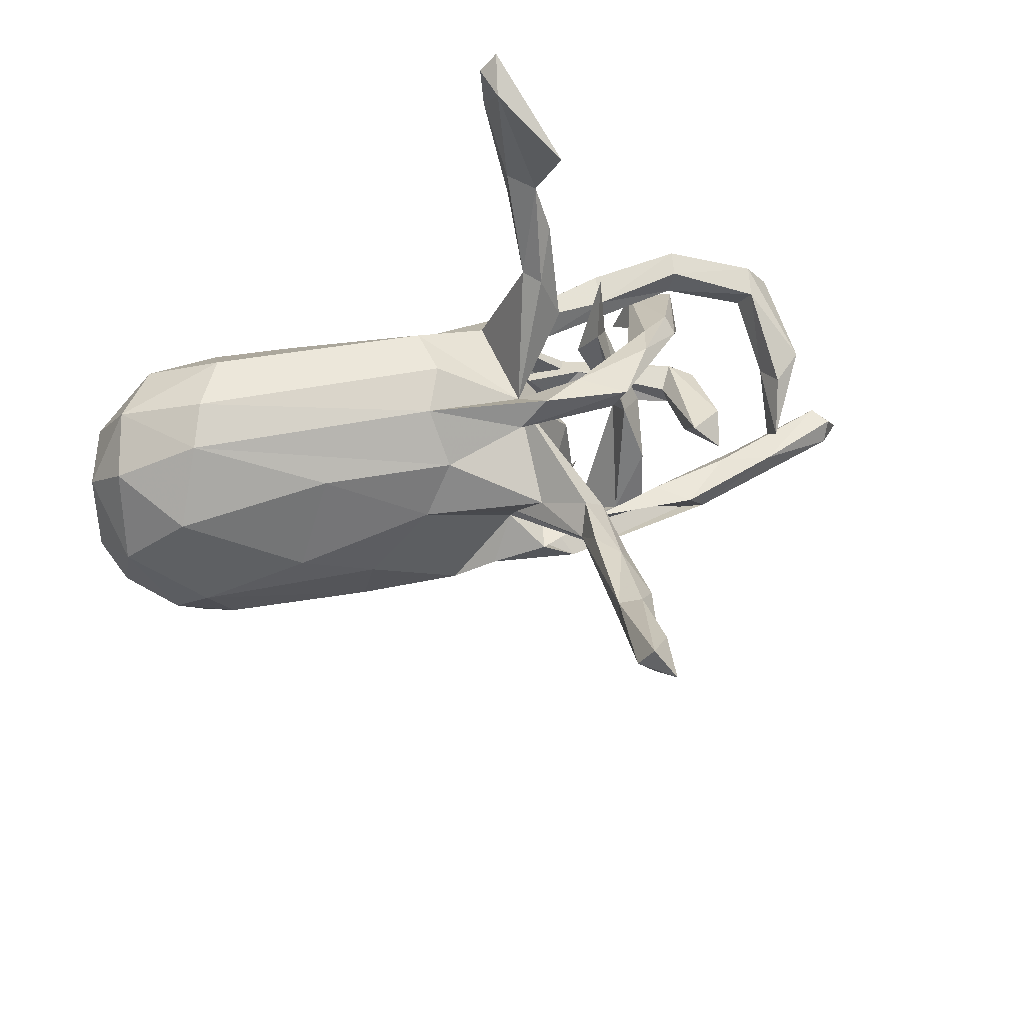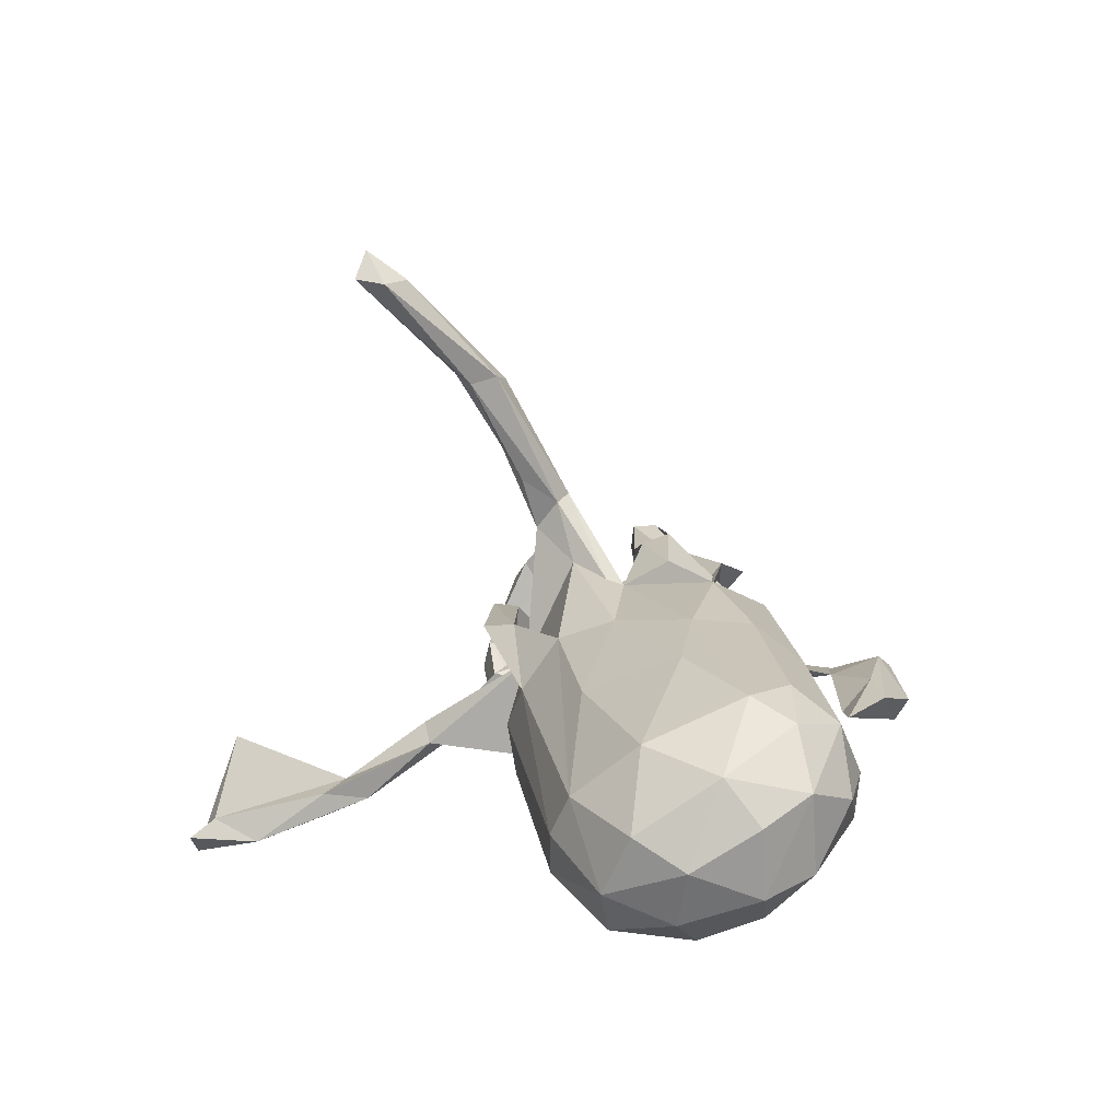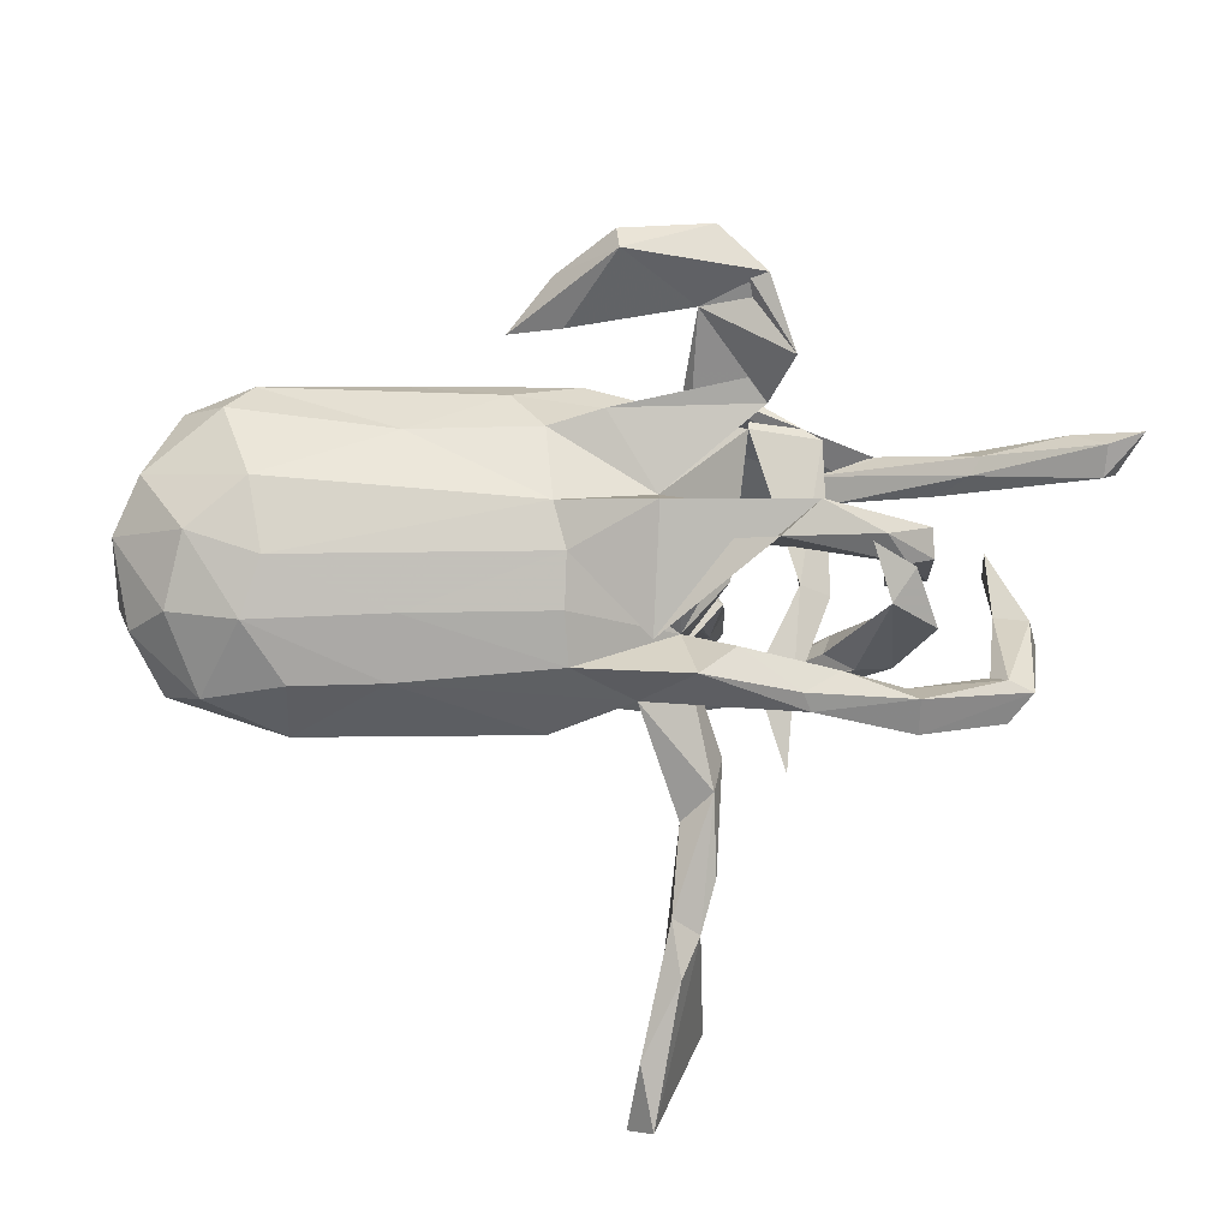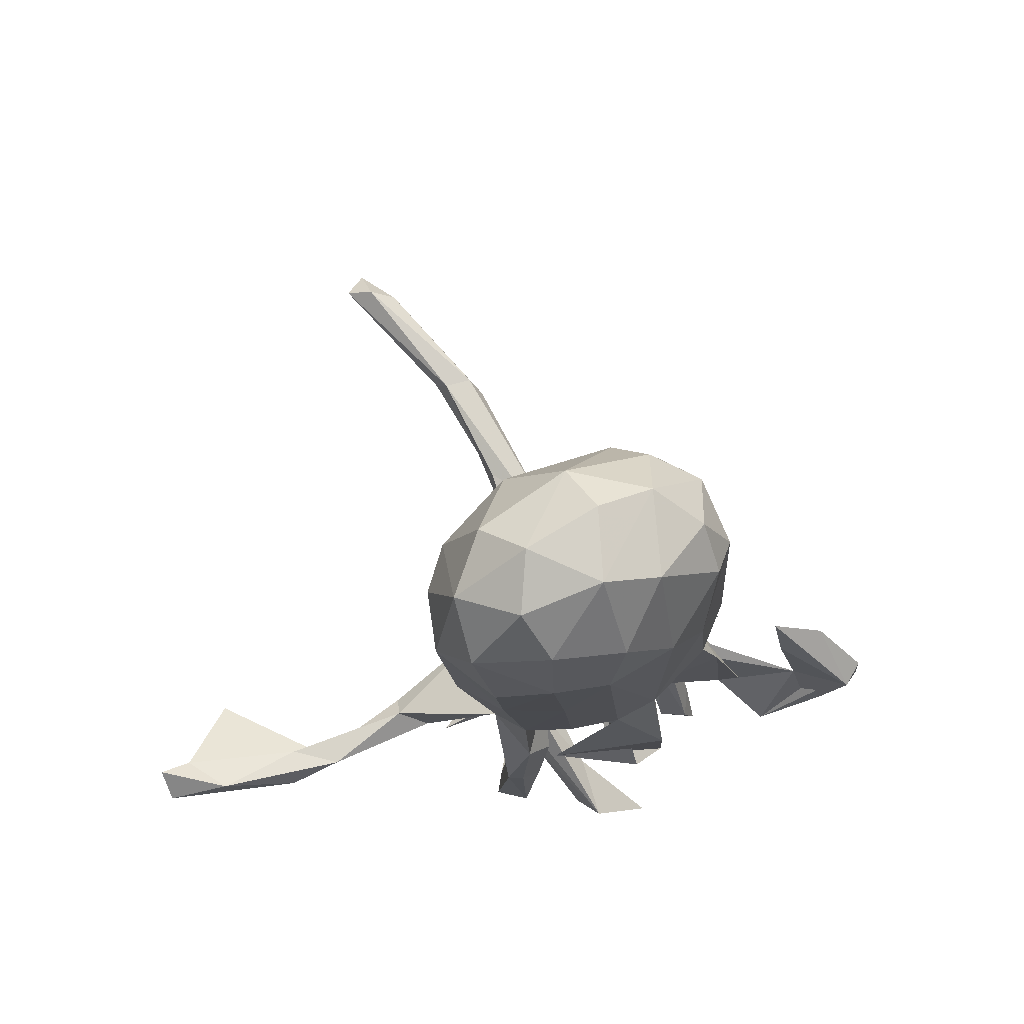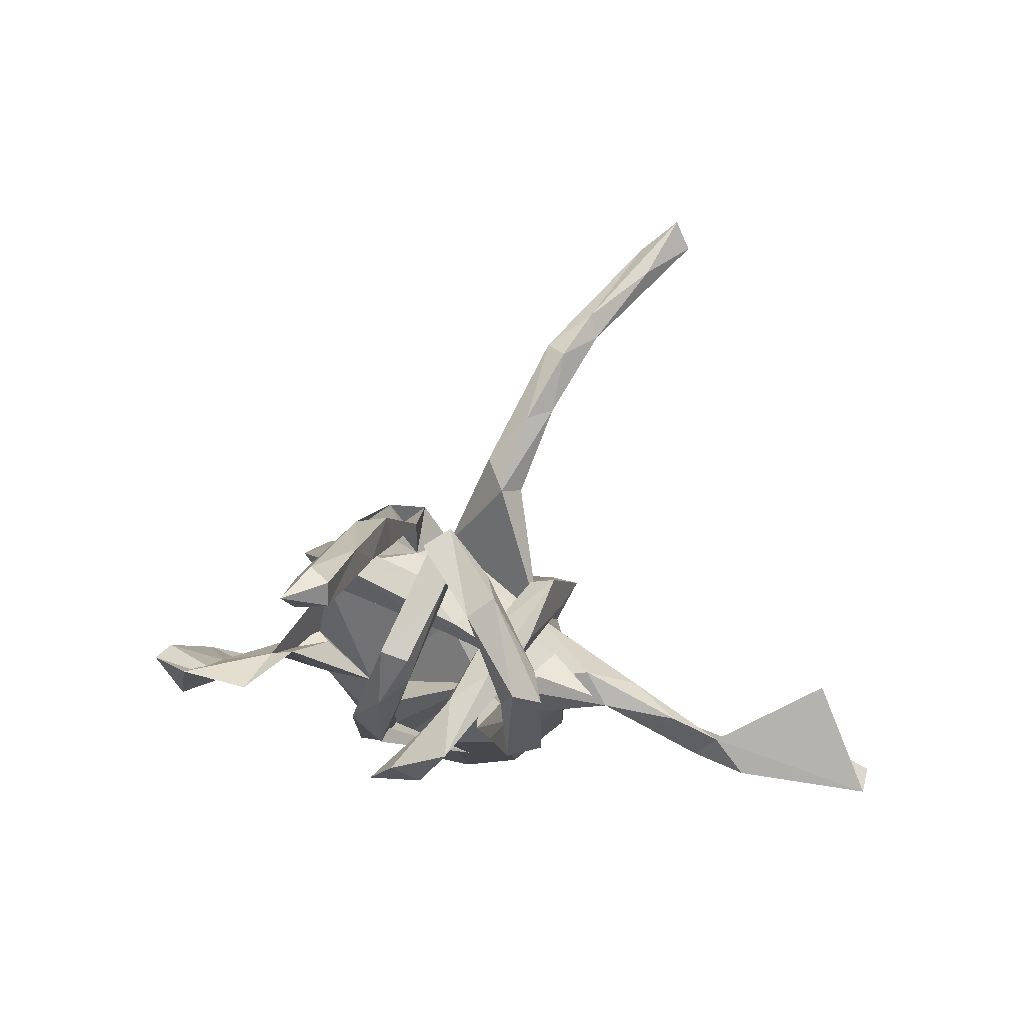
<metadata>
{"format":"obj","ext":"obj","renderer":"f3d","projection":"perspective","resolution":1024,"background":"white","views":[{"elev":60.5,"azim":-13.8,"up":"+Y"},{"elev":18.4,"azim":-103.4,"up":"+Z"},{"elev":-76.0,"azim":-4.1,"up":"+Z"},{"elev":-15.2,"azim":-90.0,"up":"+Z"},{"elev":-9.1,"azim":87.3,"up":"+Z"}]}
</metadata>
<code>
v 0.7405 -0.2786 -0.0269
v 0.6966 -0.2352 0.02795
v 0.6881 -0.2586 -0.03399
v 0.7103 -0.2075 0.001726
v 0.5615 -0.1688 0.07458
v 0.6874 -0.2078 -0.03108
v 0.6035 0.007477 -0.03801
v 0.6427 -0.2581 0.01954
v 0.6203 0.04919 -0.009624
v 0.5505 -0.01785 0.111
v 0.5062 -0.1853 0.03472
v 0.5663 0.126 -0.1698
v 0.5719 0.04118 0.03214
v 0.5535 0.01206 -0.01275
v 0.5456 -0.06188 0.08326
v 0.5584 0.1158 -0.1183
v 0.6008 0.07948 -0.1633
v 0.3901 -0.1886 0.1241
v 0.5606 0.06237 -0.17
v 0.5208 -0.2146 0.04003
v 0.5399 0.07037 -0.1351
v 0.4597 -0.02482 0.03221
v 0.3775 -0.1223 0.155
v 0.4105 -0.08345 -0.123
v 0.444 -0.0236 -0.2484
v 0.4501 -0.08616 -0.09409
v 0.4303 -0.01535 -0.1547
v 0.4466 -0.04866 0.09561
v 0.4107 0.04874 -0.1109
v 0.4018 -0.003991 0.07048
v 0.4001 0.06406 -0.1421
v 0.4285 0.1263 -0.1919
v 0.4661 -0.1444 0.0715
v 0.3934 -0.05459 0.03811
v 0.4453 -0.1292 -0.0781
v 0.4309 0.07811 -0.2462
v 0.4045 -0.1118 -0.2656
v 0.3734 -0.1323 -0.156
v 0.3503 0.0787 -0.1108
v 0.3953 -0.0327 -0.1781
v 0.2872 -0.1495 0.1336
v 0.3195 0.05031 -0.03228
v 0.2776 -0.1783 -0.172
v 0.4174 0.08006 -0.1878
v 0.4084 -0.1725 0.1437
v 0.3326 0.1206 -0.04518
v 0.3854 -0.08963 -0.07771
v 0.374 -0.06299 -0.2844
v 0.4337 0.1332 -0.2333
v 0.3195 -0.1136 0.1167
v 0.3958 -0.1262 -0.07183
v 0.3043 -0.06999 0.06827
v 0.3221 0.05459 -0.2113
v 0.2673 0.1279 -0.09759
v 0.2426 -0.1608 0.1149
v 0.2209 -0.1295 -0.2118
v 0.3411 -0.1461 -0.2783
v 0.3072 0.06823 -0.07308
v 0.264 0.1673 0.06594
v 0.2927 -0.2129 0.08923
v 0.2291 -0.3668 -0.1193
v 0.2782 0.02404 0.01677
v 0.2157 0.1424 0.01704
v 0.2423 0.1703 -0.05975
v 0.1982 -0.2855 -0.05409
v 0.3155 -0.004399 -0.01859
v 0.1309 -0.1181 0.2177
v 0.2422 -0.106 -0.1662
v 0.1817 -0.2259 0.06719
v 0.2914 -0.1929 0.1269
v 0.2825 0.1074 -0.1735
v 0.27 0.08473 -0.2297
v 0.2394 0.1285 0.06546
v 0.2695 -0.02022 -0.02674
v 0.2656 0.2331 -0.1349
v 0.1828 0.186 0.03028
v 0.1834 -0.4746 -0.08836
v 0.2835 0.1128 -0.2272
v 0.2118 0.1075 -0.08112
v 0.1864 -0.0714 0.1743
v 0.1755 -0.3226 -0.05495
v 0.08957 -0.4149 -0.05856
v 0.1773 0.2415 0.5595
v 0.1937 0.1902 0.4832
v 0.1867 0.1249 0.3669
v 0.1142 -0.2795 0.04995
v 0.1637 0.2527 0.5214
v 0.1464 -0.2214 0.1497
v 0.1674 0.172 0.3855
v 0.1263 0.4262 0.6999
v 0.167 0.3453 0.6427
v 0.1634 0.165 0.5066
v 0.1764 0.08048 0.2363
v 0.165 -0.2686 0.1242
v 0.09296 -0.2266 -0.02496
v 0.1534 0.402 0.7423
v 0.1417 0.1165 0.2438
v 0.1381 -0.1851 0.1121
v 0.09638 -0.5065 -0.03304
v 0.1848 -0.1545 -0.1488
v 0.1749 0.2314 -0.08589
v 0.1478 0.05838 0.2995
v 0.1333 0.3372 0.6934
v 0.1267 0.2332 0.5095
v 0.1758 0.3846 -0.1679
v 0.1099 0.2186 0.08071
v 0.1004 0.04695 -0.1001
v 0.02182 -0.008491 0.1675
v 0.135 0.1436 0.3331
v 0.1232 0.08382 0.2925
v 0.1686 0.07821 -0.1414
v 0.1705 -0.01098 0.003061
v 0.1773 0.0365 -0.1846
v 0.1271 0.1883 0.5212
v 0.1583 0.4601 -0.2026
v 0.1444 0.3192 -0.1026
v 0.1062 -0.5324 -0.05628
v 0.1027 0.3806 0.6938
v 0.08832 -0.06894 0.1363
v 0.05321 -0.1508 -0.09015
v 0.04457 0.137 -0.1467
v 0.1425 0.1526 0.06817
v 0.1638 0.2642 -0.1434
v 0.1331 0.5081 -0.2599
v 0.1786 0.6469 -0.112
v 0.0528 -0.167 -0.1943
v 0.138 -0.1029 0.172
v 0.0591 0.1759 0.09833
v 0.114 0.4288 -0.2247
v 0.1186 0.3163 -0.1327
v 0.07233 0.1516 0.02403
v -0.02115 -0.07584 0.2198
v 0.09762 0.6991 -0.2284
v 0.06814 -0.1792 0.1317
v 0.05786 0.02602 -0.221
v 0.0729 -0.05517 0.2229
v 0.08938 -0.1041 -0.1692
v 0.0731 0.06782 0.1982
v 0.07553 -0.2432 -0.00471
v 0.1103 0.7291 -0.2917
v 0.1079 0.5077 -0.2058
v 0.08376 0.6297 -0.2735
v -0.0323 -0.5172 -0.06817
v 0.07293 0.7451 -0.2493
v -0.06777 -0.2335 0.1436
v -0.0293 -0.2634 -0.05737
v -0.06298 -0.267 0.07811
v 0.1242 0.0734 -0.208
v -0.1156 -0.4393 -0.02669
v -0.03205 -0.4443 -0.02335
v -0.07971 0.2039 -0.1196
v -0.09589 -0.3705 -0.05448
v -0.05562 0.08215 -0.1944
v -0.1319 0.04738 0.1614
v -0.09301 -0.1336 0.2012
v 0.03102 0.01948 0.1771
v -0.1117 -0.2319 -0.05999
v -0.06301 0.2153 -0.03464
v -0.07817 0.1305 0.1178
v -0.06978 -0.08094 -0.1777
v -0.02628 -0.4956 -0.107
v -0.09503 0.1968 0.03846
v -0.06683 0.000674 -0.194
v -0.2451 -0.05238 0.1947
v -0.1763 -0.3525 -0.0315
v -0.1659 -0.2605 0.009028
v -0.3047 0.1205 -0.2033
v -0.4908 0.2422 -0.04459
v -0.303 0.1454 0.1107
v -0.09356 -0.1449 -0.1474
v -0.3242 -0.2155 0.138
v -0.5168 0.2178 0.02713
v -0.2985 0.01838 -0.2039
v -0.2636 -0.1508 0.1853
v -0.3115 -0.2145 -0.06996
v -0.5518 -0.05255 0.1802
v -0.3698 0.001419 0.1802
v -0.4448 0.2296 -0.132
v -0.4451 0.133 -0.2082
v -0.3266 -0.2522 0.06433
v -0.5087 -0.1326 0.1742
v -0.5174 -0.1495 -0.142
v -0.5136 0.04045 -0.2142
v -0.532 -0.2427 0.02756
v -0.5683 0.1692 -0.1772
v -0.4889 -0.05002 -0.1959
v -0.5612 -0.1969 0.1244
v -0.5661 0.1197 0.1225
v -0.6024 -0.0711 -0.1669
v -0.5699 -0.2208 -0.02991
v -0.6086 -0.1105 0.1516
v -0.6306 0.1964 -0.0858
v -0.6579 0.1585 0.01598
v -0.634 -0.1933 0.03066
v -0.6793 -0.1225 -0.06518
v -0.6223 0.04441 -0.1829
v -0.6745 0.0241 0.1054
v -0.69 -0.1103 0.07228
v -0.7137 -0.03203 -0.08156
v -0.6791 0.09259 -0.1254
v -0.7192 -0.02445 0.03668
v -0.7098 0.08527 -0.02787
f 120 100 107
f 137 107 100
f 126 100 120
f 68 24 56
f 38 56 24
f 137 68 56
f 47 24 68
f 152 82 161
f 77 161 82
f 165 152 161
f 150 82 152
f 81 77 82
f 149 165 161
f 150 152 165
f 61 81 65
f 146 65 81
f 26 38 24
f 43 56 38
f 35 43 38
f 135 56 43
f 126 135 43
f 137 56 135
f 100 126 43
f 160 135 126
f 51 100 43
f 170 126 120
f 157 170 120
f 160 126 170
f 137 135 160
f 133 115 125
f 140 125 115
f 186 160 170
f 27 37 25
f 48 25 37
f 29 27 25
f 40 37 27
f 42 40 27
f 57 37 40
f 48 57 40
f 48 37 57
f 100 68 137
f 58 48 40
f 117 77 61
f 81 61 77
f 99 117 61
f 161 77 117
f 143 161 117
f 99 143 117
f 149 161 143
f 160 107 137
f 31 25 48
f 88 55 98
f 69 98 55
f 70 55 88
f 52 55 70
f 94 70 88
f 74 69 55
f 94 60 70
f 52 70 60
f 69 60 94
f 67 41 18
f 20 18 41
f 45 67 18
f 127 41 67
f 45 18 20
f 11 20 41
f 187 184 180
f 166 180 184
f 171 187 180
f 194 184 187
f 147 171 180
f 181 187 171
f 145 171 147
f 166 147 180
f 174 171 145
f 69 145 147
f 69 94 88
f 133 140 144
f 142 144 140
f 142 133 144
f 125 140 133
f 141 133 142
f 124 142 140
f 141 115 133
f 130 115 141
f 192 172 168
f 162 168 172
f 178 192 168
f 193 172 192
f 86 67 45
f 193 188 172
f 169 172 188
f 197 188 193
f 172 159 162
f 128 162 159
f 169 159 172
f 131 128 159
f 106 162 128
f 138 131 159
f 131 162 106
f 59 106 128
f 76 106 59
f 73 59 128
f 42 59 73
f 122 73 128
f 46 76 59
f 177 169 188
f 154 159 169
f 154 138 159
f 97 131 138
f 154 169 177
f 176 177 188
f 164 154 177
f 156 138 154
f 131 97 93
f 89 93 97
f 108 131 93
f 197 176 188
f 191 176 197
f 110 97 138
f 110 138 156
f 108 156 154
f 102 156 108
f 32 12 49
f 17 49 12
f 71 32 49
f 16 12 32
f 196 183 189
f 186 189 183
f 199 196 189
f 185 183 196
f 44 19 21
f 14 21 19
f 16 44 21
f 36 19 44
f 53 36 44
f 113 53 44
f 72 36 53
f 173 153 163
f 107 163 153
f 160 173 163
f 167 153 173
f 121 153 167
f 183 167 173
f 76 46 39
f 31 39 46
f 63 76 39
f 179 167 183
f 185 179 183
f 178 167 179
f 186 183 173
f 178 179 185
f 200 185 196
f 36 17 19
f 7 19 17
f 49 17 36
f 9 17 12
f 78 49 36
f 28 30 34
f 47 34 30
f 72 78 36
f 71 49 78
f 44 32 71
f 121 71 78
f 148 78 72
f 113 72 53
f 113 148 72
f 121 78 148
f 153 121 148
f 65 82 61
f 99 61 82
f 150 99 82
f 149 143 99
f 149 99 150
f 165 149 150
f 139 81 82
f 93 102 108
f 110 156 102
f 119 131 108
f 85 102 93
f 64 74 62
f 55 62 74
f 79 74 64
f 164 177 176
f 54 64 62
f 174 164 176
f 108 154 164
f 164 155 108
f 132 108 155
f 174 155 164
f 136 108 132
f 119 132 155
f 119 108 136
f 67 136 132
f 80 119 136
f 86 136 67
f 119 67 132
f 86 80 136
f 127 119 80
f 23 80 86
f 127 67 119
f 23 86 45
f 109 97 110
f 89 97 109
f 104 109 110
f 114 110 102
f 123 101 107
f 131 107 101
f 121 123 107
f 105 101 123
f 75 79 64
f 54 75 64
f 54 79 75
f 58 63 39
f 122 76 63
f 74 79 54
f 66 74 54
f 66 54 62
f 48 58 39
f 42 63 58
f 52 66 62
f 59 42 29
f 27 29 42
f 46 59 29
f 31 46 29
f 14 13 16
f 9 16 13
f 21 14 16
f 10 13 14
f 10 9 13
f 12 16 9
f 202 192 200
f 185 200 192
f 199 202 200
f 193 192 202
f 197 193 202
f 131 112 107
f 120 107 112
f 119 112 131
f 55 52 62
f 40 42 58
f 73 63 42
f 15 10 14
f 14 7 15
f 10 15 7
f 19 7 14
f 7 9 10
f 17 9 7
f 60 66 52
f 44 16 32
f 178 185 192
f 199 200 196
f 111 121 107
f 130 123 121
f 116 131 101
f 105 116 101
f 130 131 116
f 131 130 121
f 129 123 130
f 151 158 131
f 162 131 158
f 121 151 131
f 178 158 151
f 167 178 151
f 168 158 178
f 115 105 123
f 115 116 105
f 115 130 116
f 129 115 123
f 141 129 130
f 129 124 115
f 140 115 124
f 142 124 129
f 142 129 141
f 107 113 111
f 44 111 113
f 71 121 111
f 71 111 44
f 31 48 39
f 25 31 29
f 201 202 199
f 69 120 112
f 24 22 26
f 35 26 22
f 30 22 24
f 28 22 30
f 47 30 24
f 199 189 195
f 182 195 189
f 198 199 195
f 47 51 34
f 28 34 51
f 68 51 47
f 51 35 28
f 22 28 35
f 43 35 51
f 60 74 66
f 89 85 93
f 92 102 85
f 104 89 109
f 84 85 89
f 114 104 110
f 118 104 114
f 87 89 104
f 84 92 85
f 114 102 92
f 87 84 89
f 83 92 84
f 103 114 92
f 90 87 104
f 83 84 87
f 103 92 83
f 91 83 87
f 118 90 104
f 96 90 118
f 91 87 90
f 96 91 90
f 103 118 114
f 96 118 103
f 96 103 83
f 91 96 83
f 74 60 69
f 3 20 11
f 50 11 41
f 8 1 2
f 4 2 1
f 45 8 2
f 3 1 8
f 5 45 2
f 20 8 45
f 3 8 20
f 120 69 139
f 81 139 69
f 95 120 139
f 166 69 147
f 166 157 69
f 146 69 157
f 175 157 166
f 175 166 184
f 190 175 184
f 194 190 184
f 182 175 190
f 195 190 194
f 6 4 1
f 5 2 4
f 6 5 4
f 33 5 6
f 6 3 11
f 33 6 11
f 50 33 11
f 23 5 33
f 119 69 112
f 98 69 119
f 182 190 195
f 198 195 194
f 187 198 194
f 201 199 198
f 38 26 35
f 51 68 100
f 186 182 189
f 175 182 170
f 186 170 182
f 157 175 170
f 146 157 120
f 65 146 120
f 65 120 95
f 82 65 95
f 1 3 6
f 81 69 146
f 82 95 139
f 121 167 151
f 131 106 76
f 201 197 202
f 122 63 73
f 131 122 128
f 131 76 122
f 168 162 158
f 201 198 197
f 191 197 198
f 187 191 198
f 181 176 191
f 98 119 134
f 145 134 119
f 41 127 80
f 50 41 80
f 80 23 50
f 33 50 23
f 181 191 187
f 174 176 181
f 174 181 171
f 145 155 174
f 119 155 145
f 69 134 145
f 5 23 45
f 148 107 153
f 160 163 107
f 113 107 148
f 160 186 173
f 134 69 88
f 134 88 98

</code>
